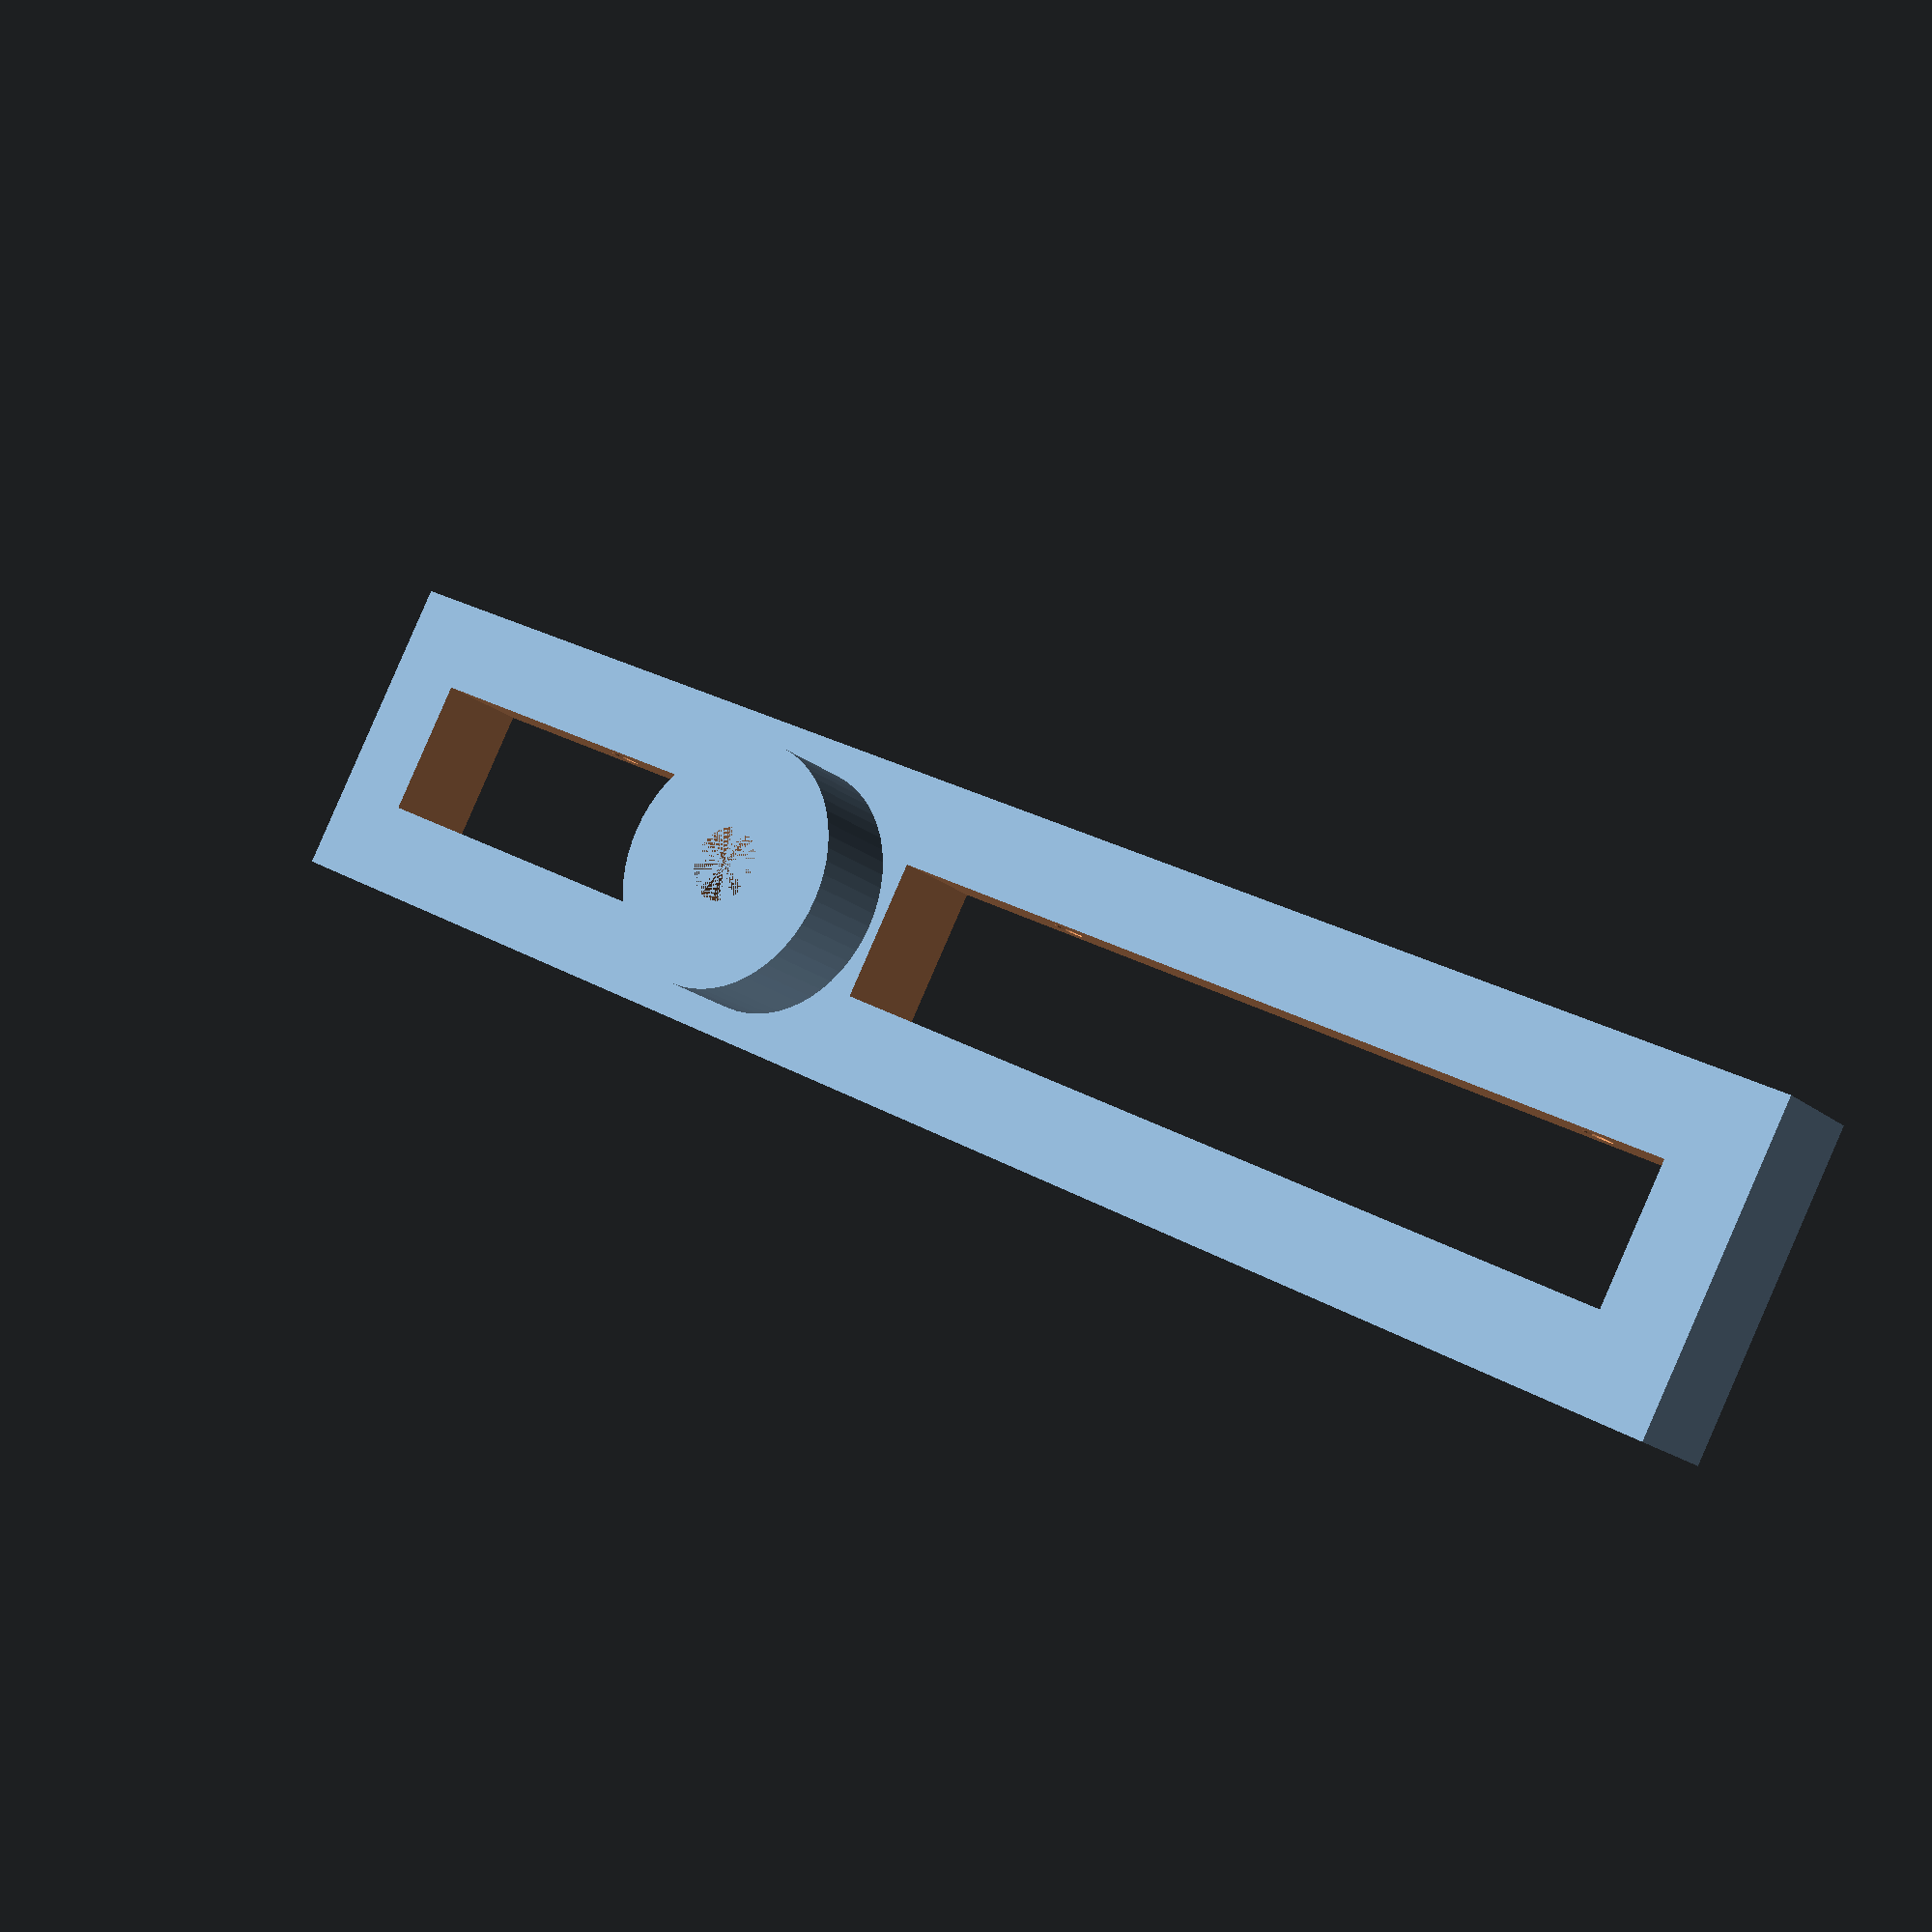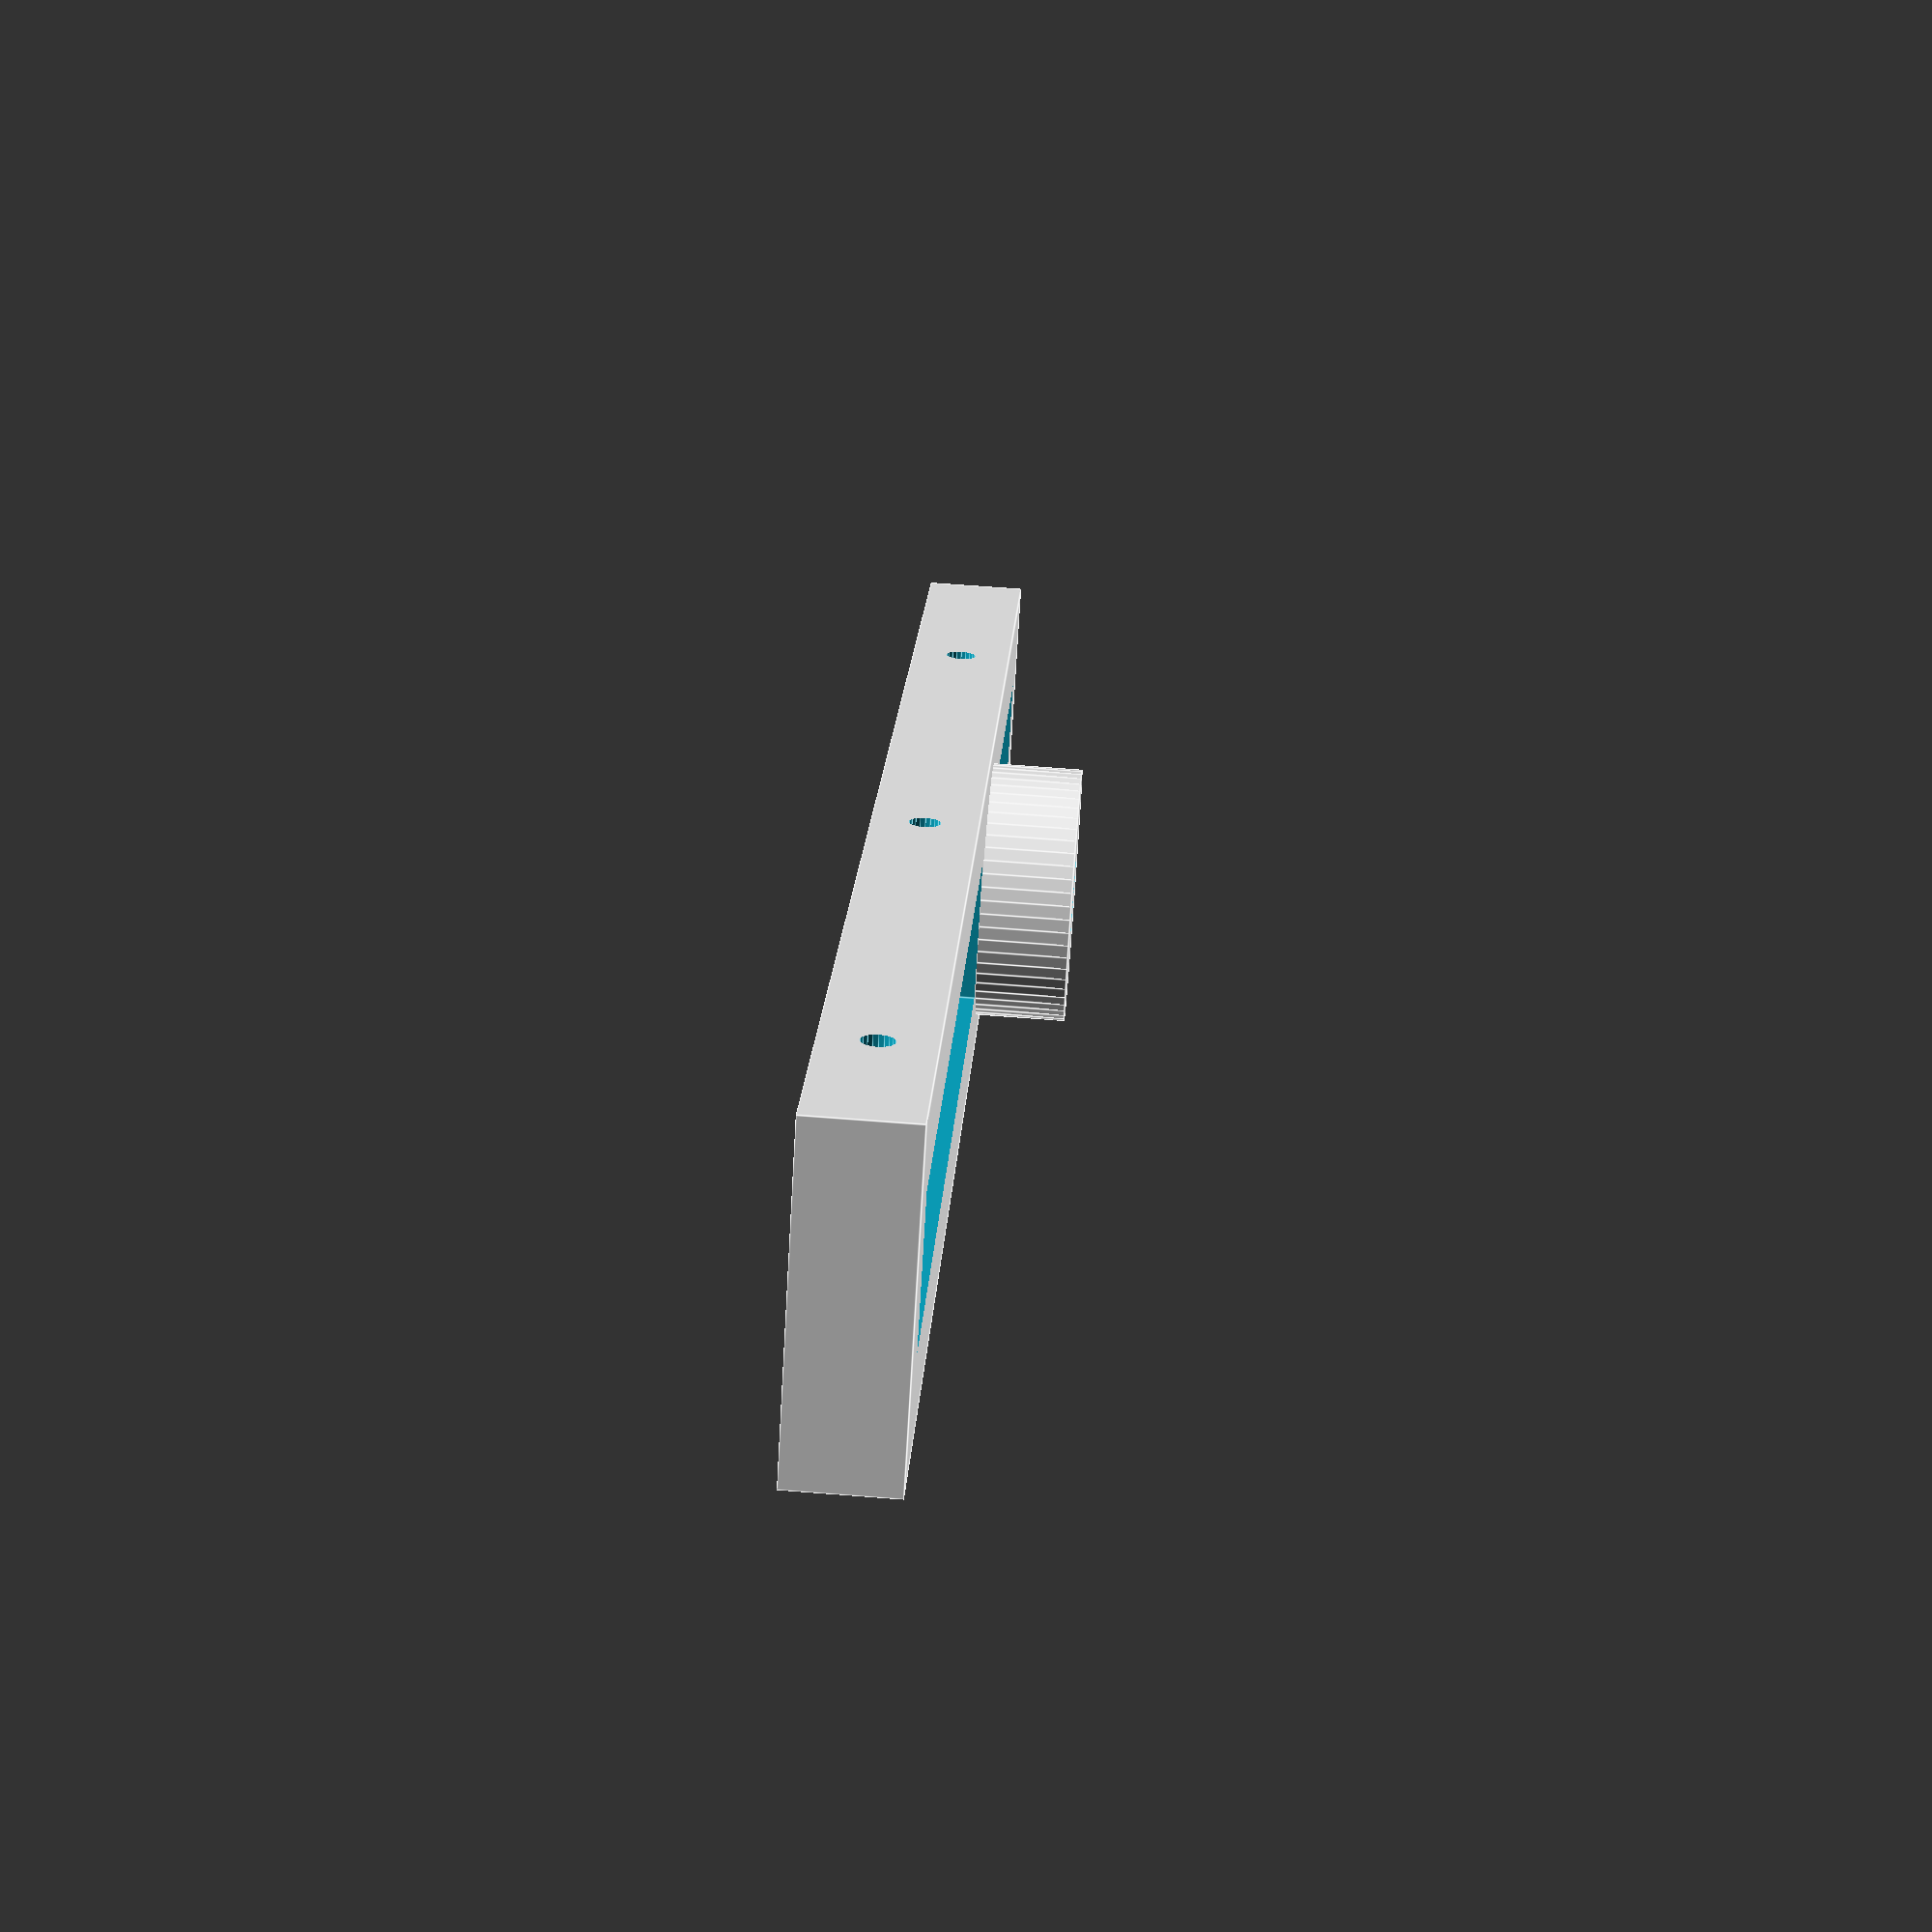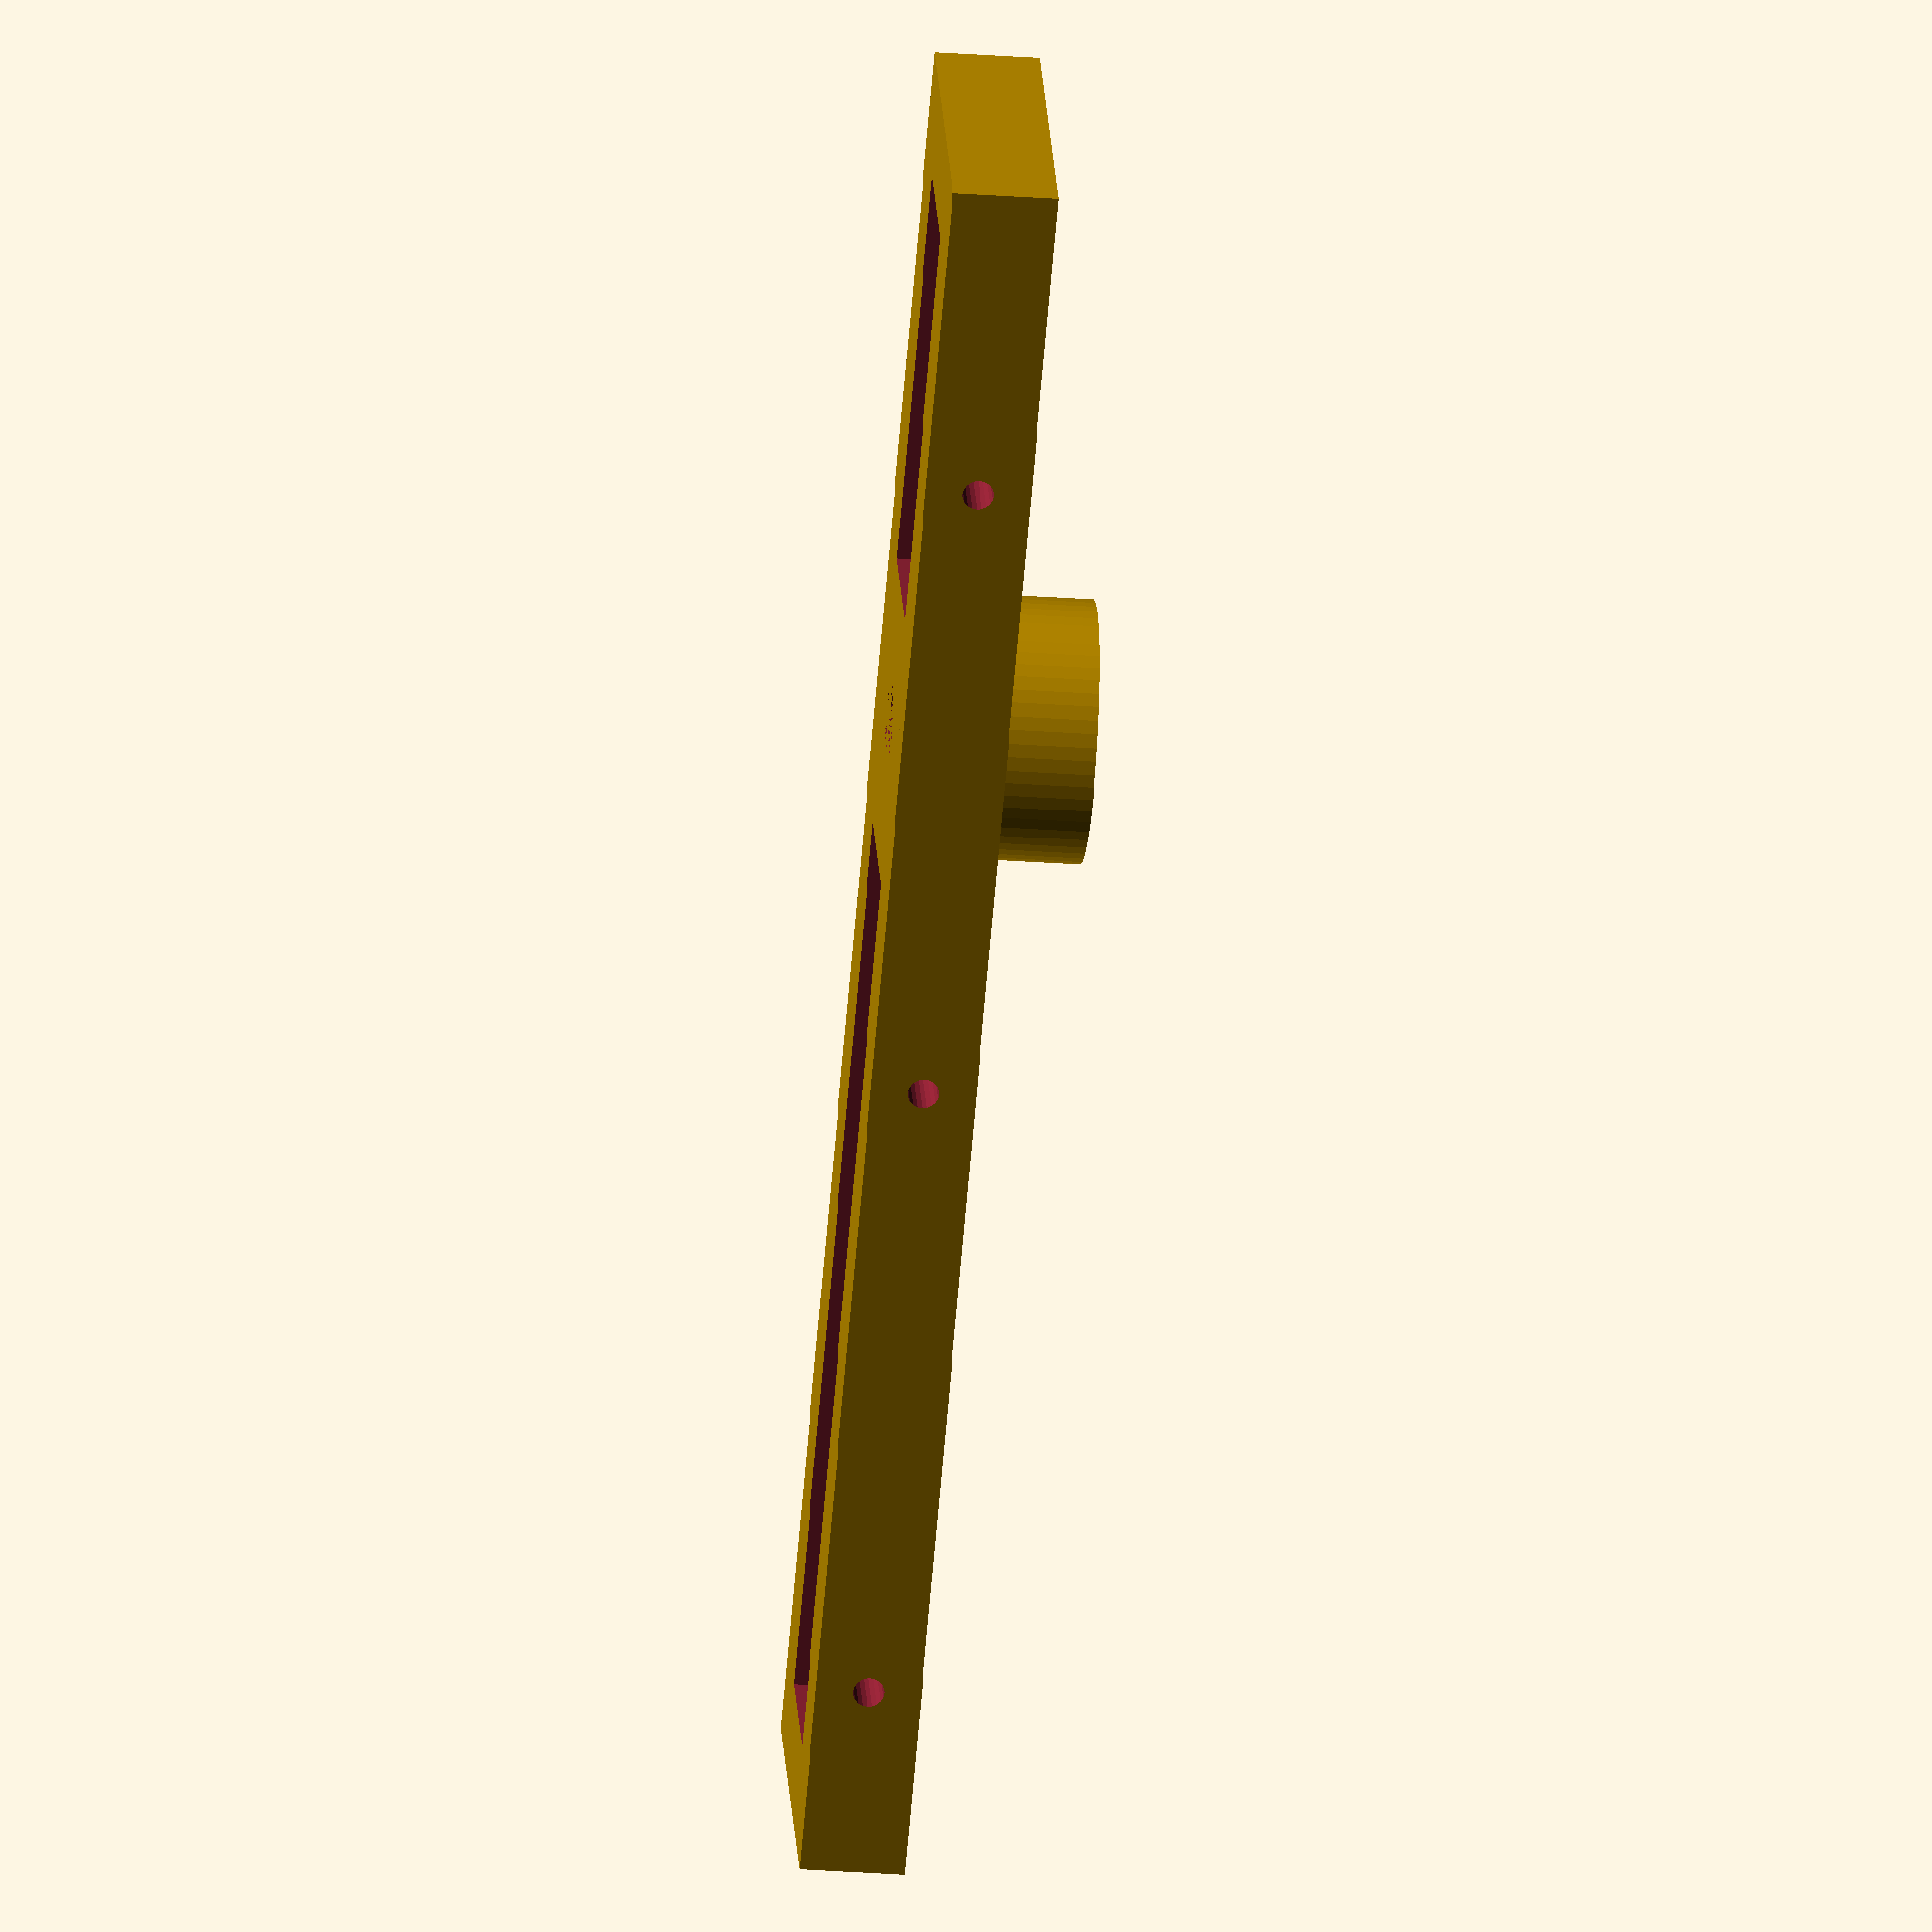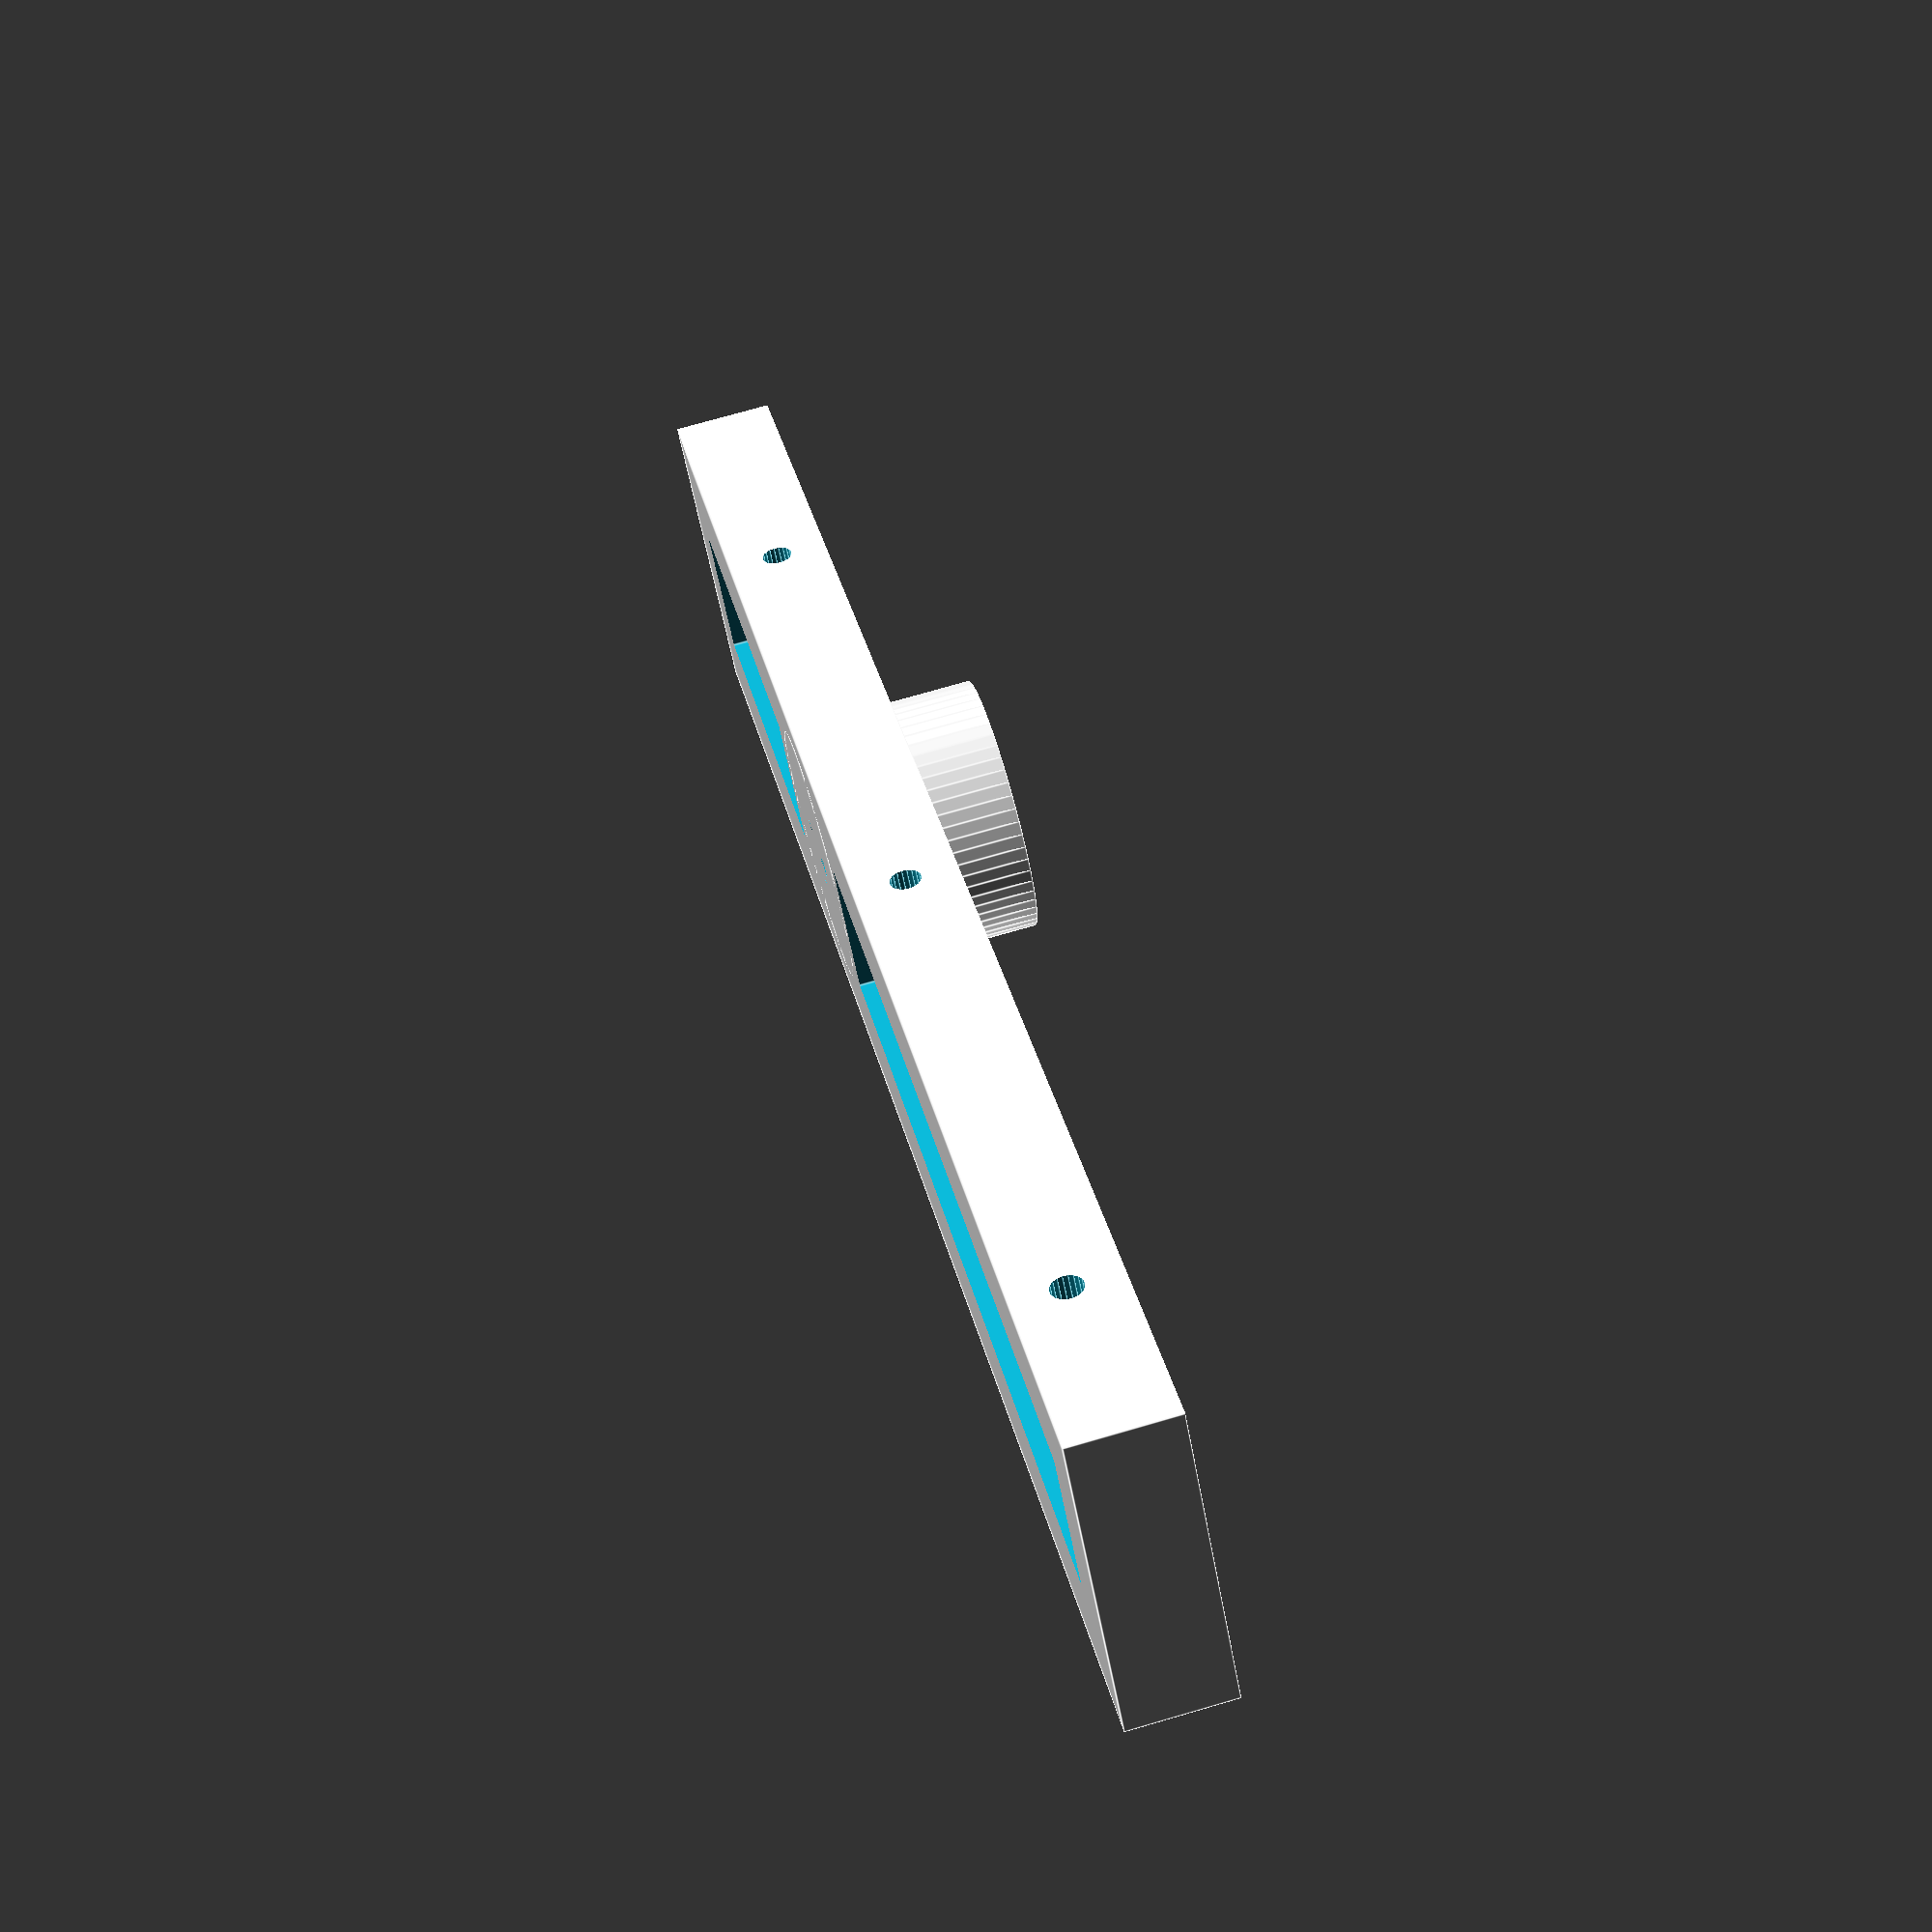
<openscad>
difference(){
union(){
translate([-50,0,0])cube([140,25,8]);
translate([0,12.5,0])cylinder(d=20,h=15,$fn=60);
}    
translate([0,12.5,0])cylinder(d=6,h=15,$fn=20);
translate([-25,-1,4])rotate([-90,0,0])
    cylinder(d=2.4,h=50,$fn=20);
translate([25,-1,4])rotate([-90,0,0])
    cylinder(d=2.4,h=50,$fn=20);
translate([75,-1,4])rotate([-90,0,0])
    cylinder(d=2.4,h=50,$fn=20);
translate([11,7,-1])cube([72,11,12]);
translate([-43,7,-1])cube([32,11,12]);
}

</openscad>
<views>
elev=19.9 azim=29.2 roll=35.1 proj=p view=solid
elev=113.6 azim=48.4 roll=265.5 proj=p view=edges
elev=211.3 azim=213.6 roll=275.7 proj=o view=solid
elev=106.9 azim=38.2 roll=286.2 proj=p view=edges
</views>
